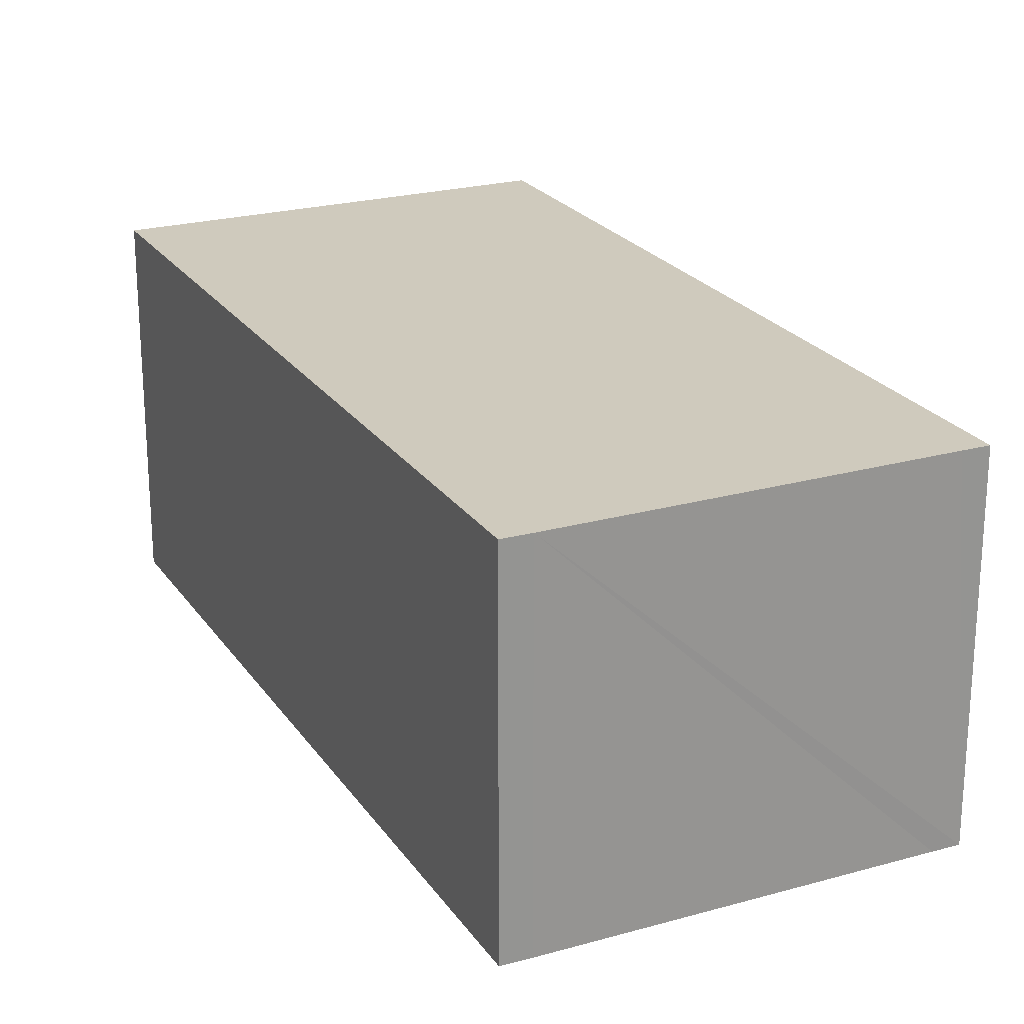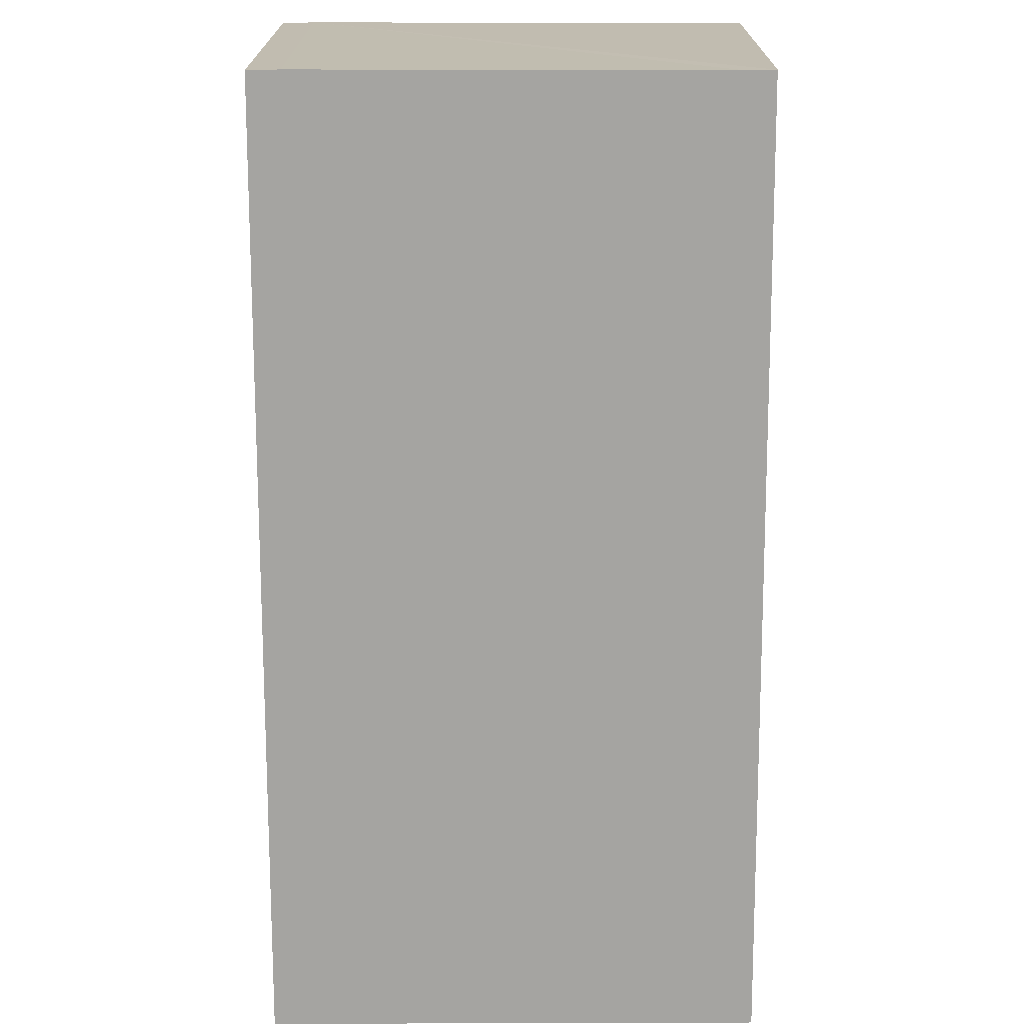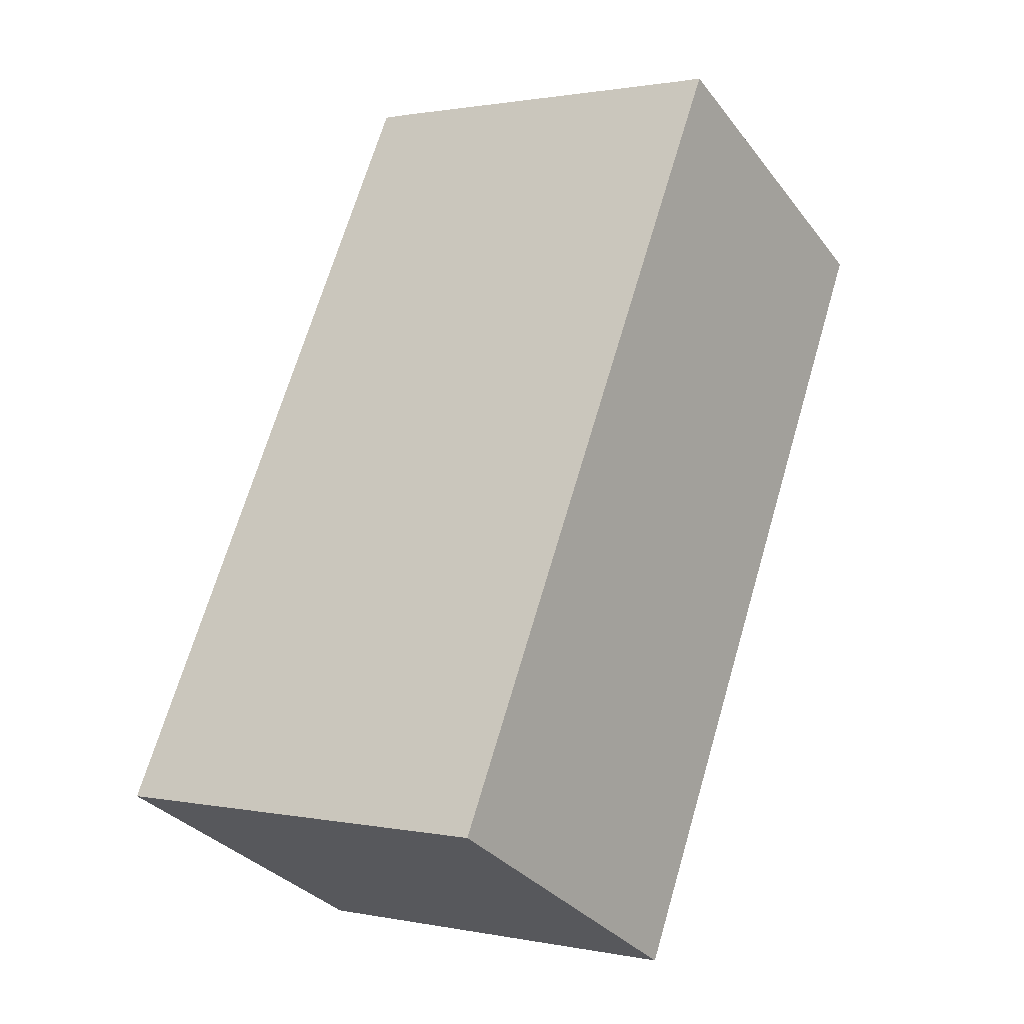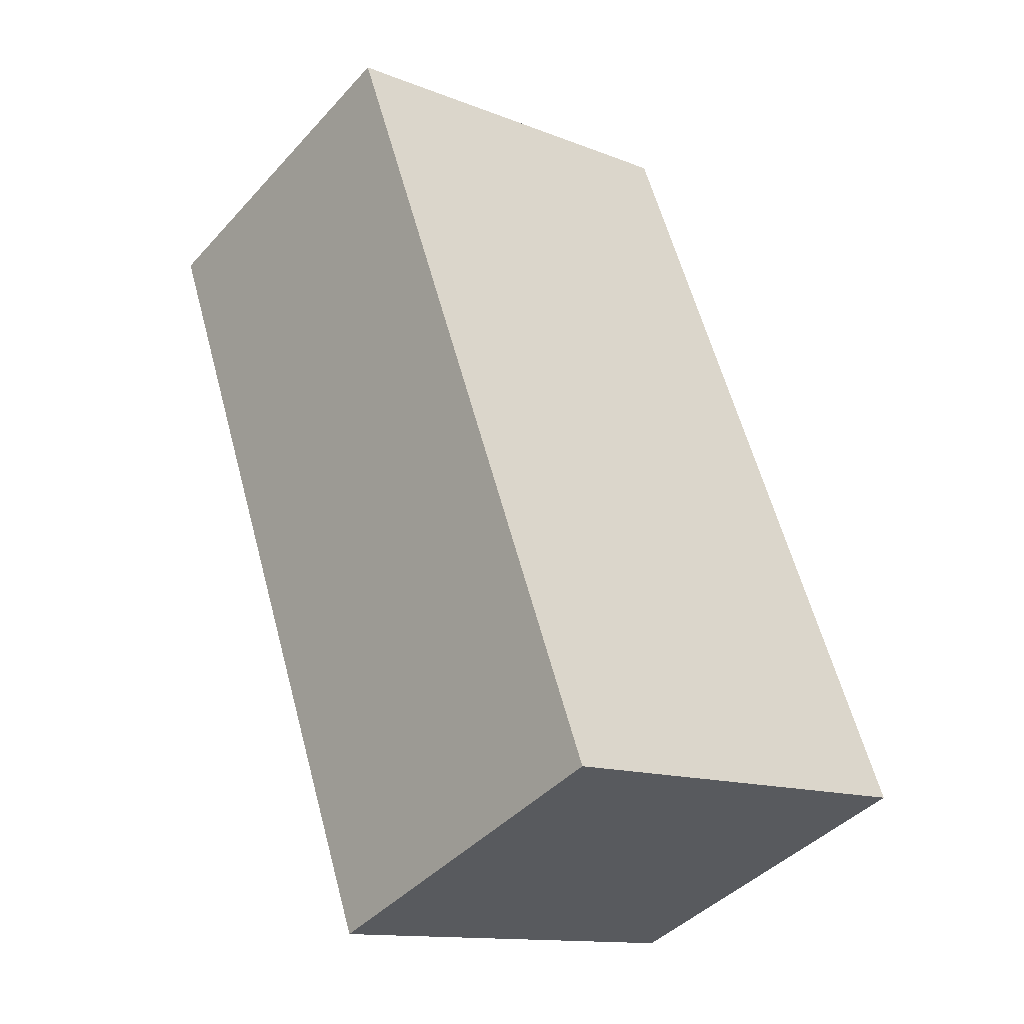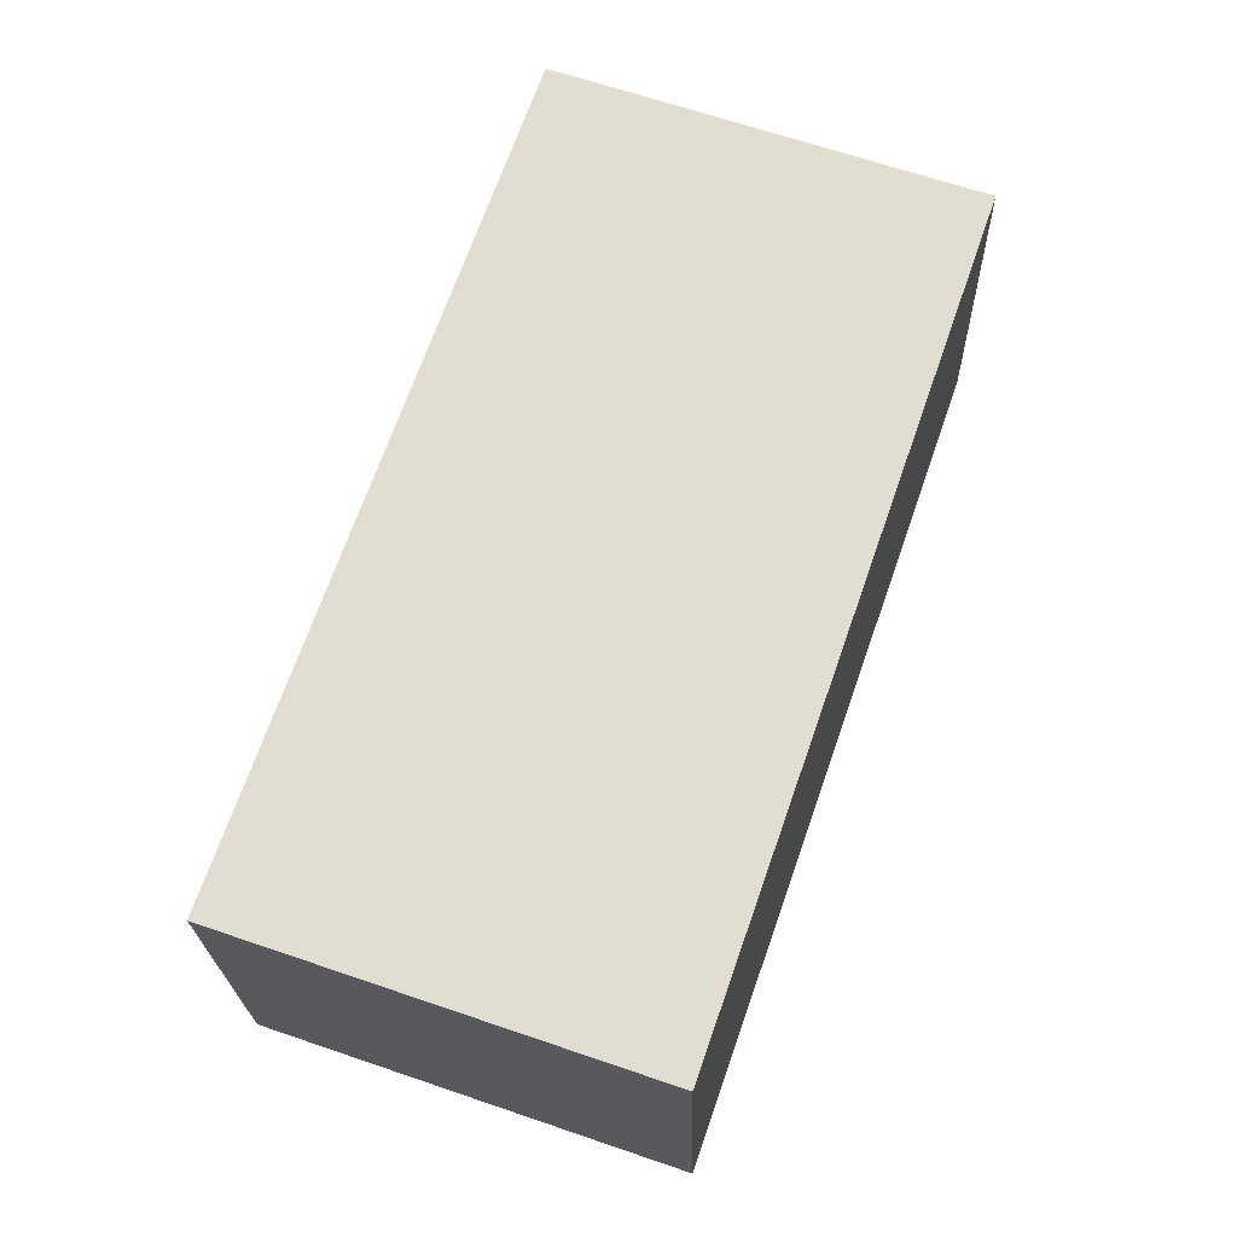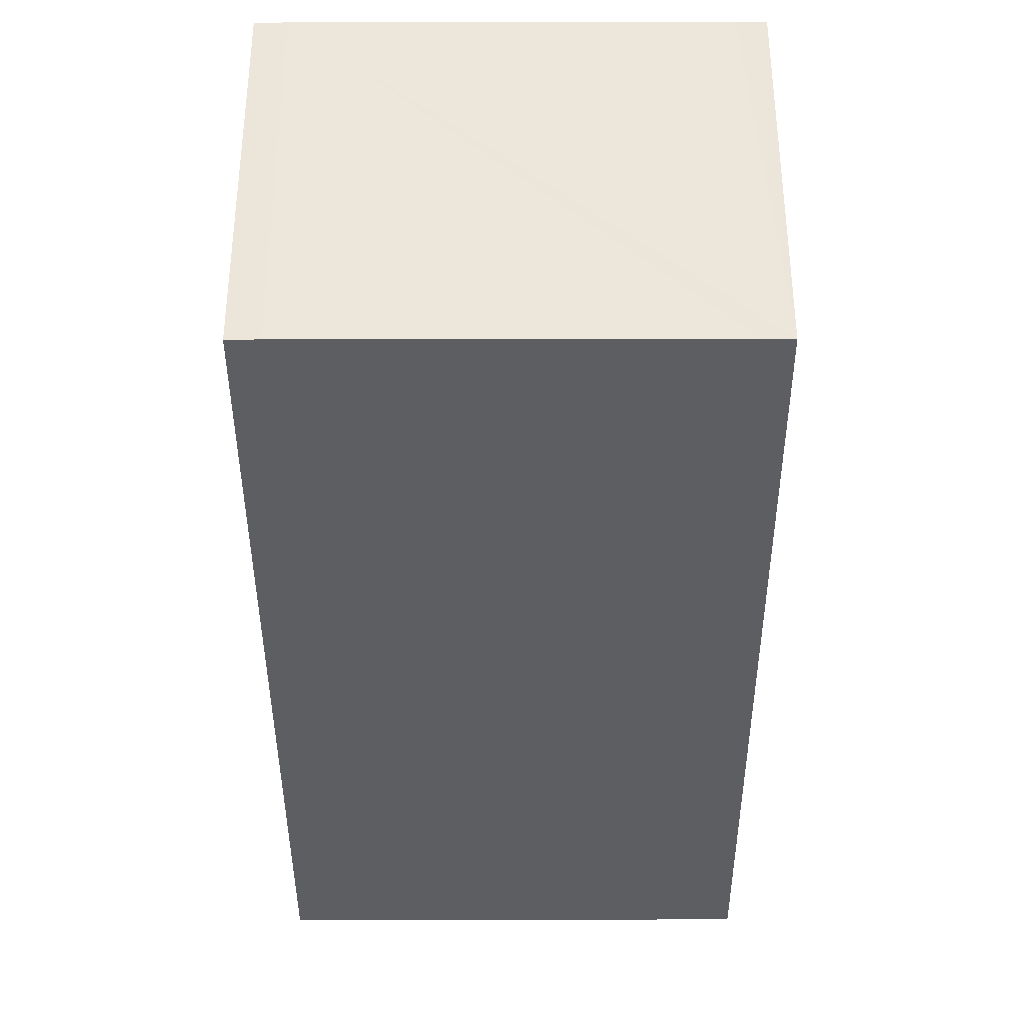
<metadata>
{"format":"obj","ext":"obj","renderer":"f3d","projection":"perspective","resolution":1024,"background":"white","views":[{"elev":23.0,"azim":-6.3,"up":"+Y"},{"elev":-73.3,"azim":19.3,"up":"+Y"},{"elev":-32.6,"azim":31.4,"up":"+Z"},{"elev":-42.4,"azim":141.7,"up":"+Z"},{"elev":-22.1,"azim":1.5,"up":"+Z"},{"elev":-39.2,"azim":19.4,"up":"+Y"}]}
</metadata>
<code>
v  1.969 2.542 5.656
v  2.848 2.542 -0.987
v  0 2.542 1.557e-16
v  4.636 2.542 4.722
v  4.815 2.542 4.662
v  2.161 2.542 5.593
v  4.815 -2.855e-16 4.662
v  4.636 -2.891e-16 4.722
v  2.161 -3.425e-16 5.593
v  1.969 -3.463e-16 5.656
v  2.848 6.044e-17 -0.987
v  0 0 0
g defaultobject
f 1 2 3
f 2 1 4
f 2 4 5
f 4 1 6
f 4 7 5
f 7 4 6
f 7 6 8
f 8 6 9
f 9 6 1
f 9 1 10
f 7 2 5
f 2 7 11
f 11 3 2
f 3 11 12
f 12 1 3
f 1 12 10
f 7 12 11
f 12 7 8
f 12 8 9
f 12 9 10

</code>
